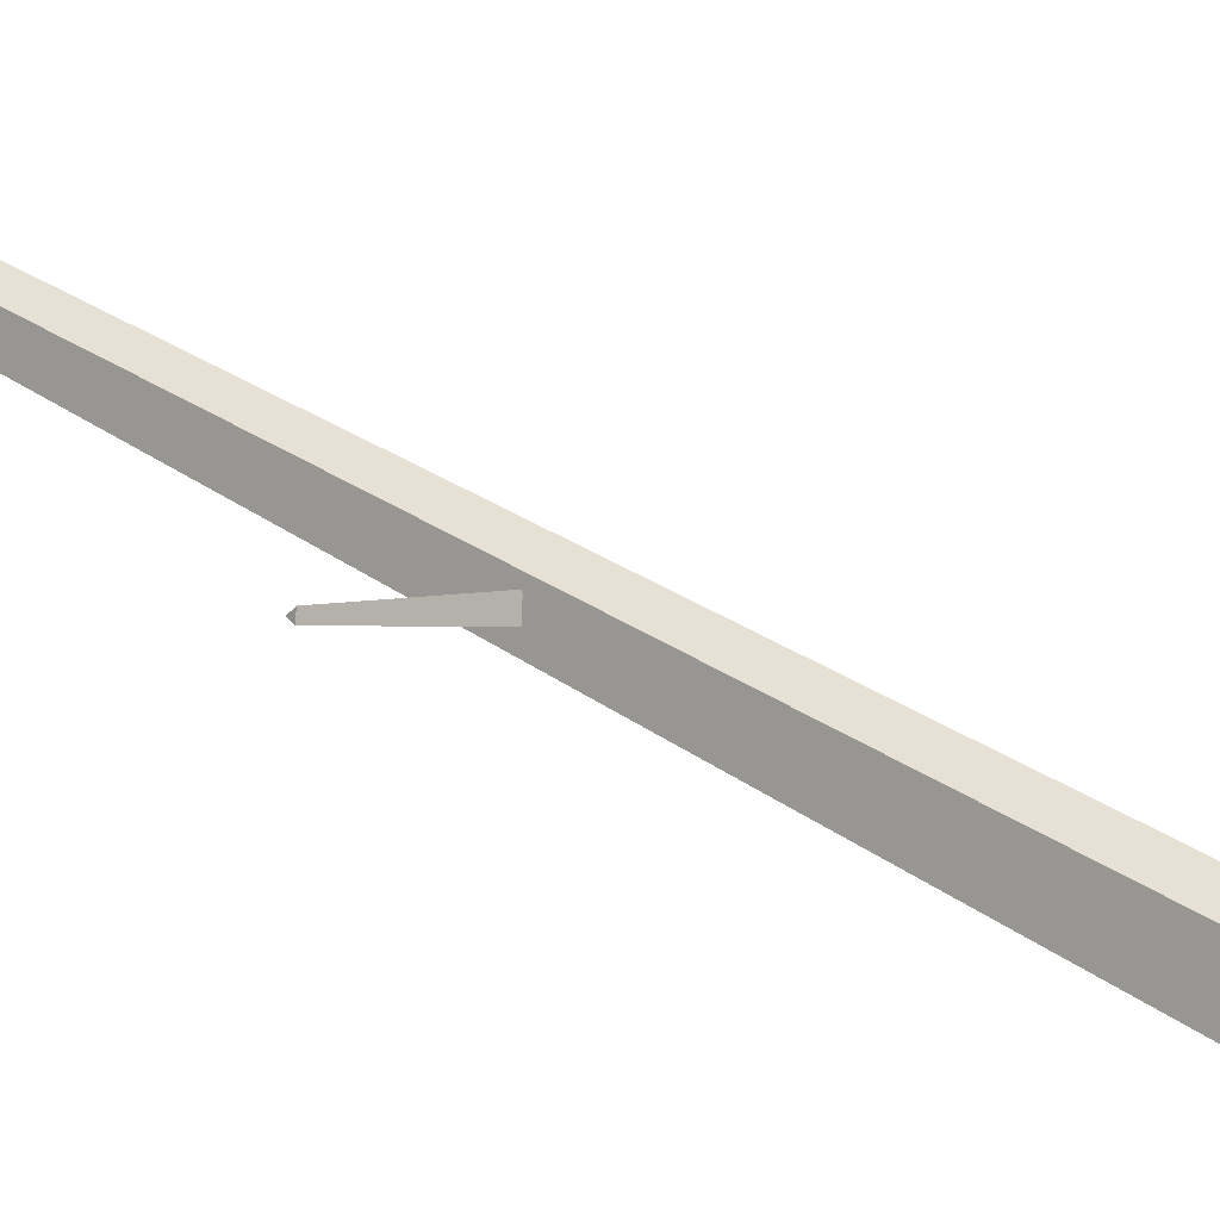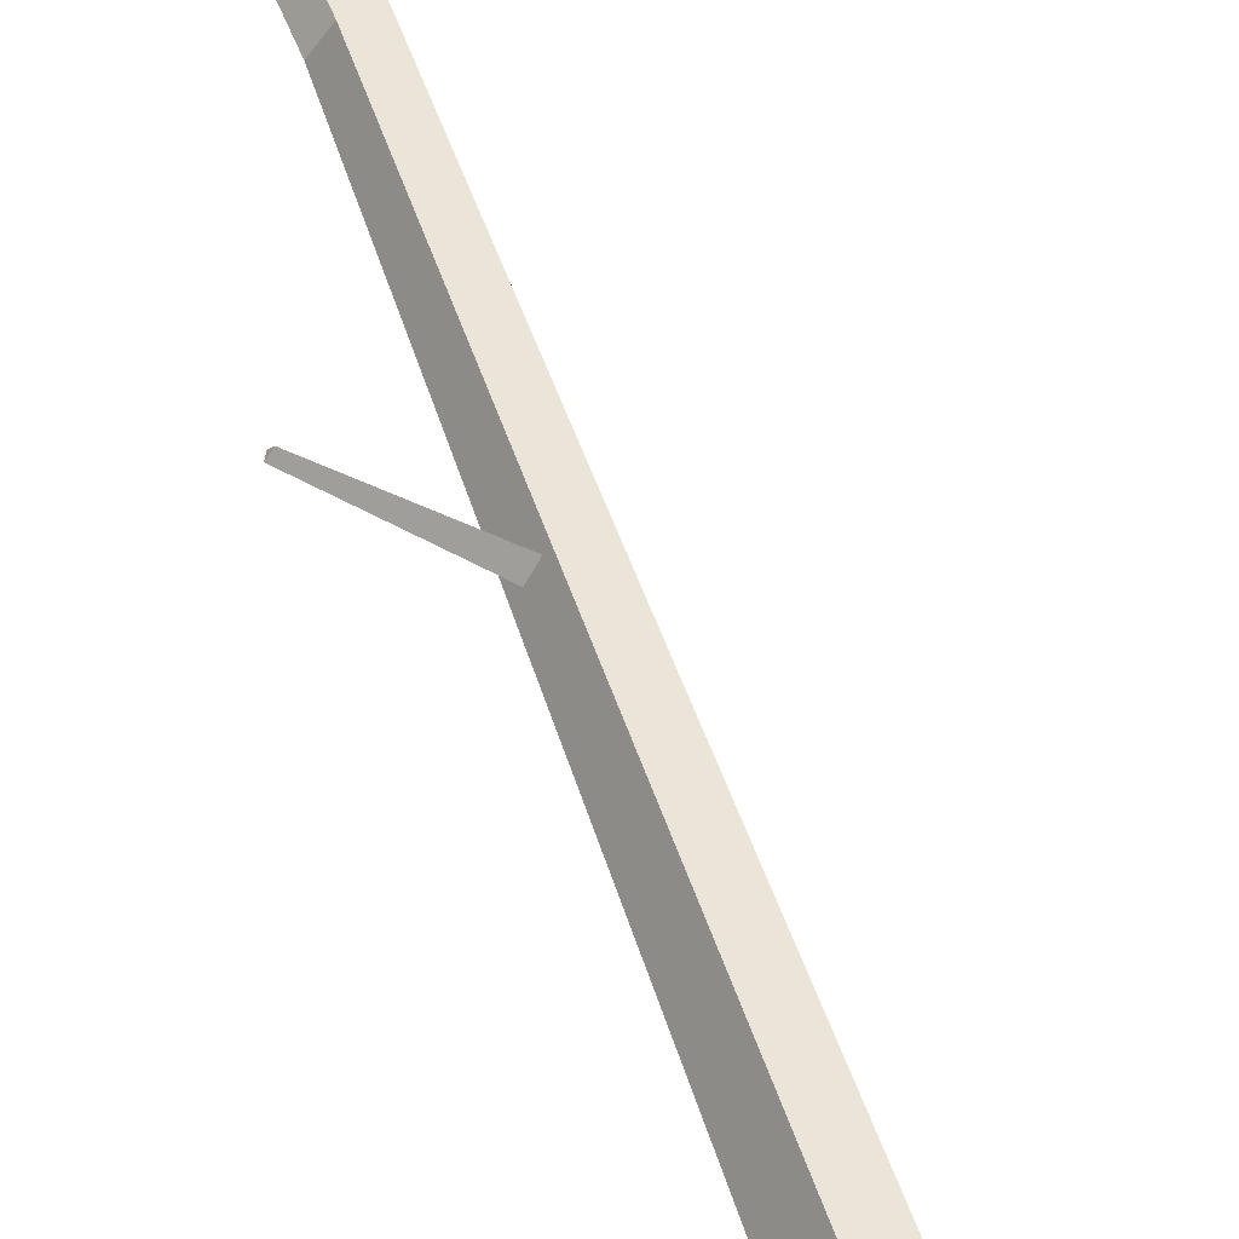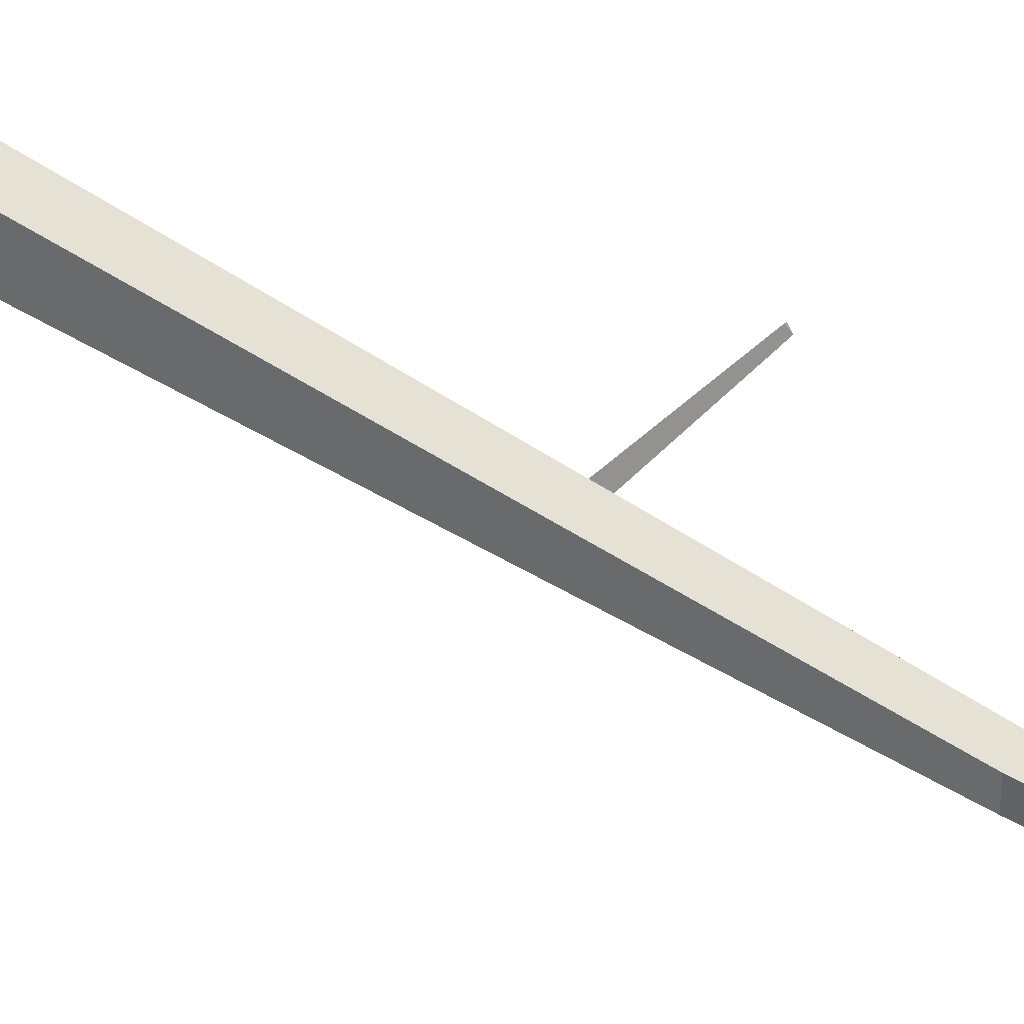
<metadata>
{"format":"obj","ext":"obj","renderer":"f3d","projection":"perspective","resolution":1024,"background":"white","views":[{"elev":51.5,"azim":-57.5,"up":"+Z"},{"elev":55.0,"azim":-19.8,"up":"+Z"},{"elev":40.3,"azim":128.8,"up":"+Z"}]}
</metadata>
<code>
g Pine_Tree_NoLeaves_l_03
v 0.9863 6.275 -0.008947
v 0.9674 6.296 -0.007929
v 0.9743 6.285 -0.03301
v 0.1578 5.865 0.03428
v 0.1285 5.939 0.03569
v 0.1358 5.9 -0.0336
v 0.05216 9.553 0.06265
v 0.02857 9.591 0.003894
v 0.001307 9.524 0.01806
v -0.4135 9.774 0.3551
v -0.4244 9.792 0.3232
v -0.4418 9.76 0.3331
v 0.2126 2.945 0.1103
v 0.1496 2.984 0.1396
v 0.1673 2.911 0.1664
v 0.5467 3.175 0.6058
v 0.5124 3.194 0.6197
v 0.5245 3.159 0.6369
v -0.02445 4.058 -0.12
v 0.02616 4.092 -0.1715
v -0.000343 4.018 -0.1842
v -0.662 4.434 -0.6708
v -0.6405 4.444 -0.6867
v -0.6566 4.423 -0.6964
v -0.06977 0 -0.3441
v -0.3293 0 -0.02439
v -0.09747 0 0.3228
v 0.3186 0 0.2081
v 0.305 0 -0.1936
v 0.116 10.91 -0.1468
v 0.03751 10.91 -0.04991
v 0.1054 10.91 0.05468
v 0.2259 10.91 0.0224
v 0.2324 10.91 -0.1021
v -0.006024 18.84 -0.04965
v -0.01385 18.81 -0.03471
v 0.004405 18.78 -0.01791
v 0.0247 18.78 -0.02339
v 0.02082 18.83 -0.04392
v 0.3044 3.556 0.09126
v 0.1783 7.248 0.1156
v 0.2212 7.305 -0.1397
v 0.3186 3.599 -0.2368
v -0.1628 3.577 -0.1079
v -0.1248 7.185 -0.0485
v 0.009374 7.257 0.1605
v -0.03115 3.559 0.1811
v 0.04318 7.3 -0.2412
v 0.04034 3.485 -0.3657
v 0.1547 13.65 -0.0913
v 0.1505 16.27 -0.1556
v 0.1537 16.2 -0.08093
v 0.1473 13.6 -0.0124
v 0.04786 13.59 0.014
v 0.1089 16.22 -0.07259
v 0.02535 16.18 -0.1158
v -0.01396 13.6 -0.04569
v 0.07324 13.64 -0.1176
v 0.08907 16.3 -0.1772
f 5 2 3 6
f 4 1 2 5
f 2 1 3
f 6 3 1 4
f 7 10 12 9
f 9 12 11 8
f 8 11 10 7
f 11 12 10
f 13 16 18 15
f 15 18 17 14
f 14 17 16 13
f 17 18 16
f 19 22 24 21
f 21 24 23 20
f 20 23 22 19
f 23 24 22
f 42 34 33 41
f 46 32 31 45
f 48 30 34 42
f 41 33 32 46
f 45 31 30 48
f 52 51 39 38
f 56 55 37 36
f 51 59 35 39
f 55 52 38 37
f 59 56 36 35
f 26 44 49 25
f 44 45 48 49
f 28 40 47 27
f 40 41 46 47
f 25 49 43 29
f 49 48 42 43
f 27 47 44 26
f 47 46 45 44
f 29 43 40 28
f 43 42 41 40
f 30 31 57 58
f 58 57 56 59
f 32 33 53 54
f 54 53 52 55
f 34 30 58 50
f 50 58 59 51
f 31 32 54 57
f 57 54 55 56
f 33 34 50 53
f 53 50 51 52
f 37 38 39 35
f 36 37 35

</code>
